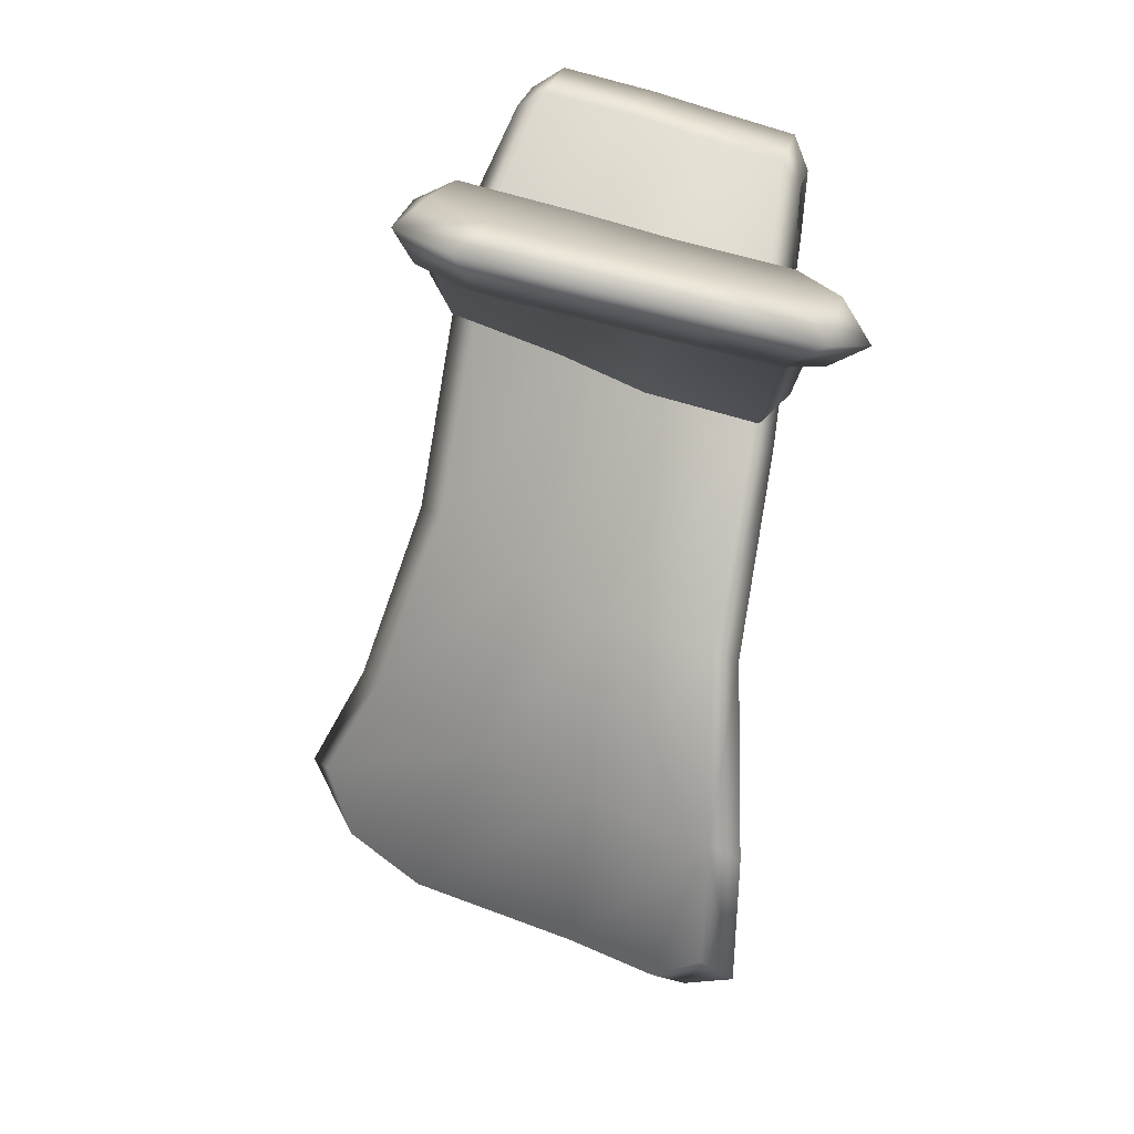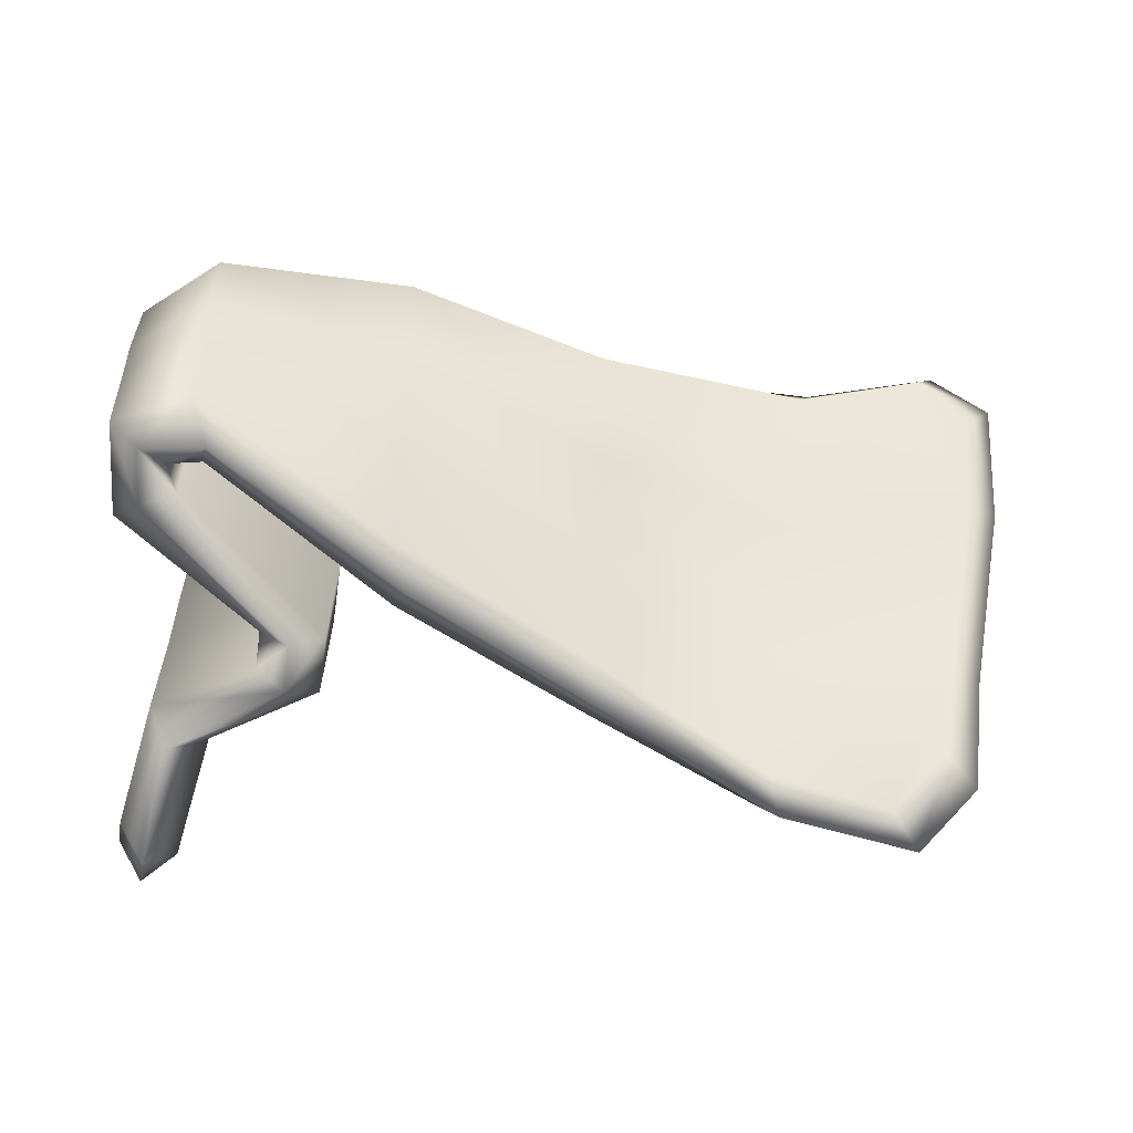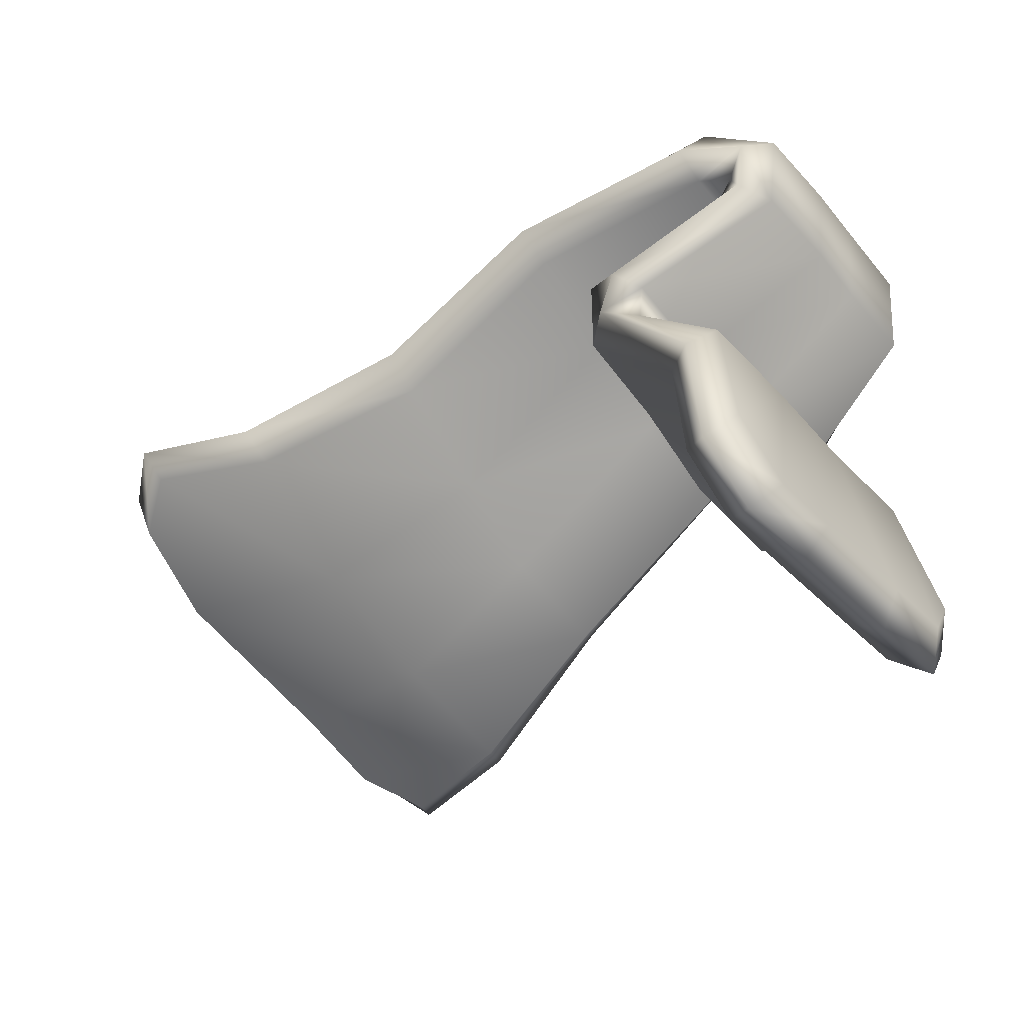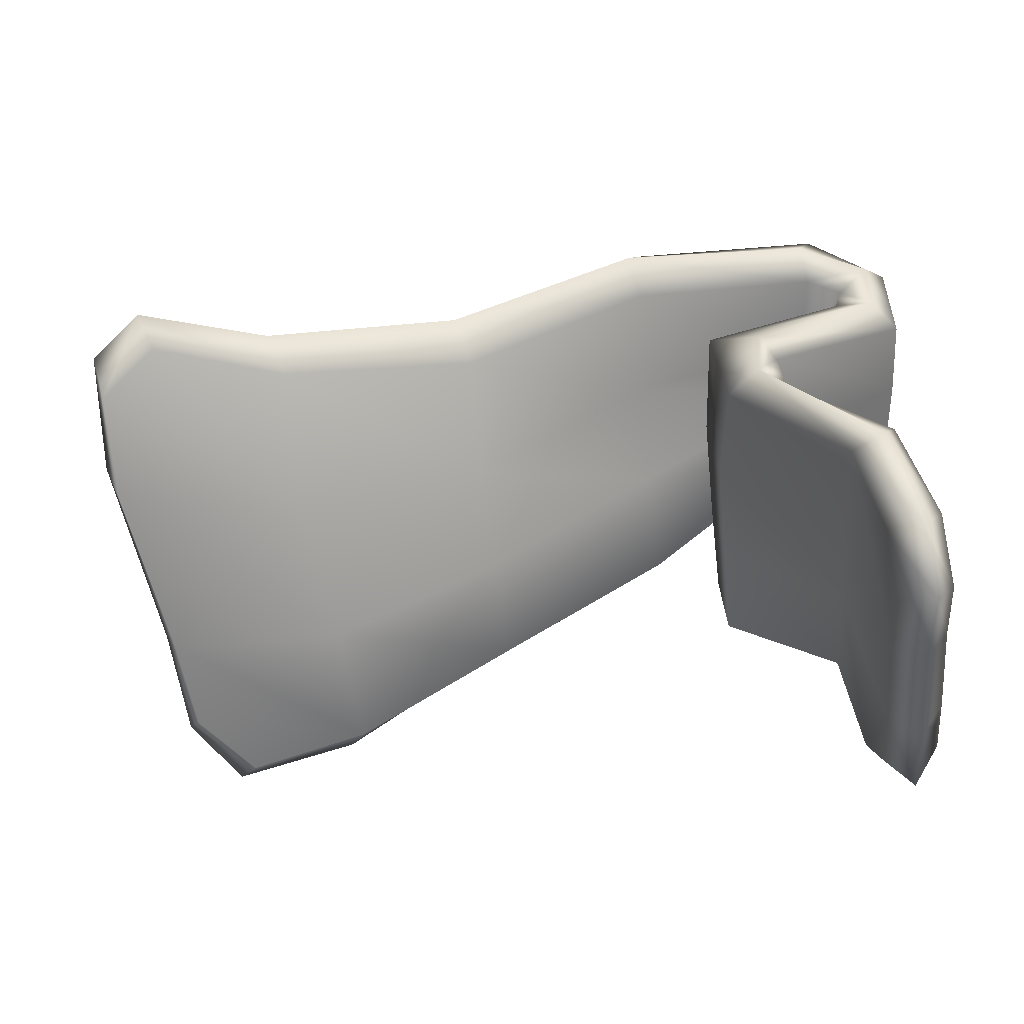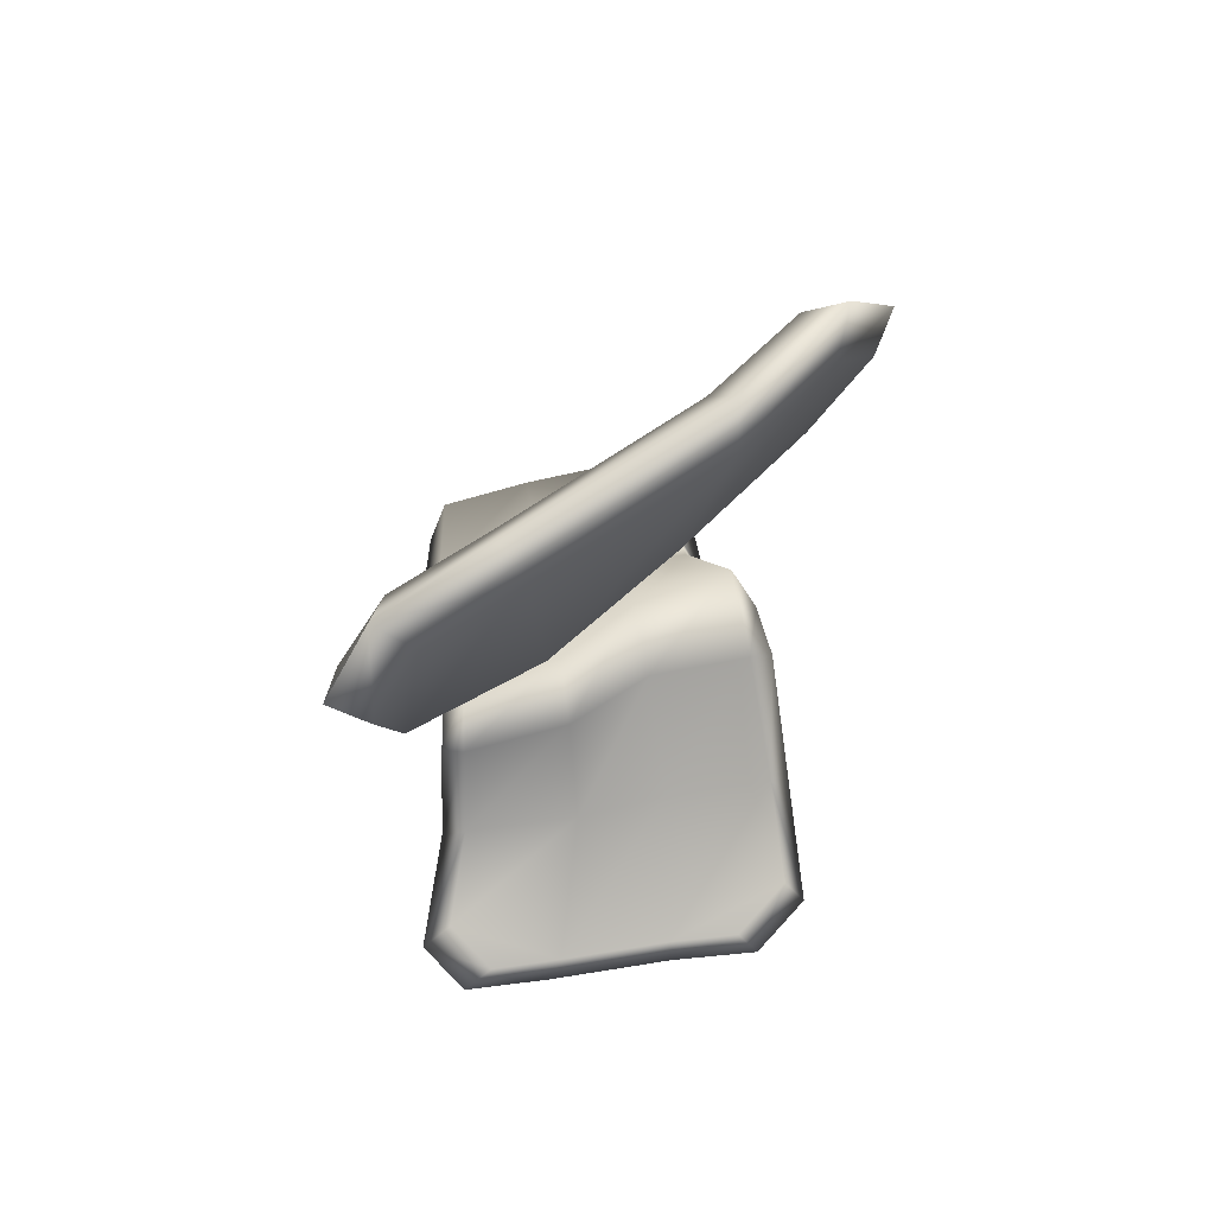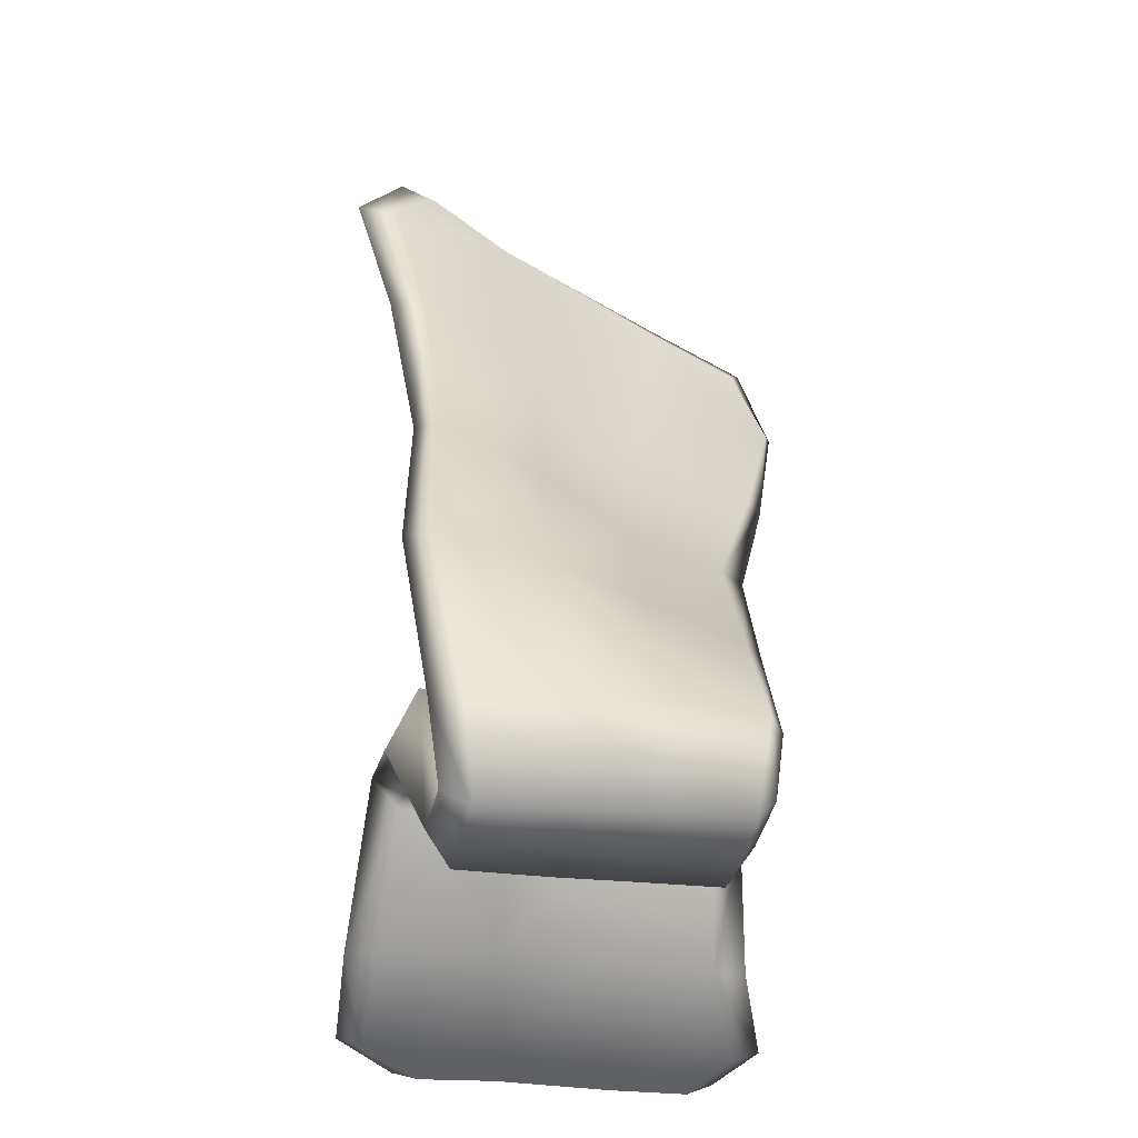
<metadata>
{"format":"obj","ext":"obj","renderer":"f3d","projection":"perspective","resolution":1024,"background":"white","views":[{"elev":-58.0,"azim":73.9,"up":"+Y"},{"elev":21.2,"azim":175.7,"up":"+Y"},{"elev":-31.1,"azim":35.2,"up":"+Y"},{"elev":-33.9,"azim":-0.4,"up":"+Y"},{"elev":-18.4,"azim":-97.6,"up":"+Y"},{"elev":52.0,"azim":83.9,"up":"+Y"}]}
</metadata>
<code>
g default
v -1.967 0.1381 -0.5439
v -2.12 0.4321 -0.06553
v -2.013 0.2226 -0.617
v -2.174 0.55 -0.07239
v -1.926 0.2908 -0.6123
v -2.075 0.5914 -0.1305
v -1.356 0.07106 -0.8593
v -1.44 0.2799 -0.4999
v -1.553 0.5512 -0.1642
v -1.595 0.8703 0.1631
v 0.4236 0.1782 -0.4796
v 0.3961 0.2298 -0.1403
v 0.3731 0.295 0.1214
v 0.3496 0.3476 0.4465
v 0.5358 -0.2692 -0.1828
v 0.4991 -0.2087 0.1553
v 0.4683 -0.3644 -0.2174
v 0.4288 -0.2996 0.1738
v 0.3619 -0.3182 -0.1933
v 0.3275 -0.2604 0.1483
v 0.2796 0.06986 -0.5125
v 0.2509 0.1206 -0.1544
v 0.2273 0.1943 0.1259
v 0.2049 0.2484 0.467
v -1.33 -0.06023 -0.7904
v -1.406 0.1246 -0.4369
v -1.522 0.3991 -0.1109
v -1.567 0.7251 0.2212
v 0.2997 0.2613 0.5472
v -1.628 0.8463 0.2682
v 0.3839 0.08031 -0.5793
v -1.377 -0.03961 -0.9069
v -1.705 -0.1442 -0.8817
v -1.903 -0.0175 -0.7892
v -1.949 0.02991 -0.9126
v -1.767 -0.1161 -1.006
v -1.987 0.7604 0.303
v -2.159 0.6606 0.1692
v -2.202 0.8016 0.1977
v -2.043 0.8707 0.3439
v -1.689 0.002743 -0.9738
v -1.859 0.1311 -0.8723
v -1.968 0.8995 0.2259
v -2.111 0.8071 0.094
v 0.5296 -0.1741 -0.5361
v 0.556 -0.3021 -0.4013
v 0.49 -0.4006 -0.4885
v 0.4626 -0.2711 -0.6275
v 0.4833 -0.1804 0.3765
v 0.4398 -0.01636 0.5234
v 0.4121 -0.2692 0.4531
v 0.3675 -0.1048 0.6016
v 0.355 -0.2222 -0.5494
v 0.3818 -0.3508 -0.4129
v 0.2705 -0.06928 0.5195
v 0.313 -0.2335 0.372
v 0.04267 0.5826 0.3585
v 0.05488 0.5001 0.04969
v 0.07576 0.3773 -0.1893
v 0.1083 0.3027 -0.5097
v 0.02342 0.2656 -0.6089
v -0.07522 0.2345 -0.5475
v -0.1139 0.3234 -0.2267
v -0.1416 0.4819 0.01905
v -0.1379 0.5566 0.3397
v -0.0543 0.5945 0.4283
v 0.4474 0.9138 0.2355
v 0.4392 1.193 0.1702
v 0.1978 1.344 0.1679
v 0.2115 1.302 -0.1246
v 0.4547 1.158 -0.1013
v 0.4705 0.8654 -0.02865
v 0.2202 1.247 -0.335
v 0.4614 1.122 -0.2841
v 0.4772 0.8224 -0.2138
v 0.237 1.161 -0.6035
v 0.4732 1.069 -0.5374
v 0.4921 0.7705 -0.4688
v 0.2017 1.022 -0.6492
v 0.3964 1.013 -0.601
v 0.4096 0.8246 -0.5558
v 0.2209 0.9494 -0.5475
v 0.3265 0.9365 -0.5194
v 0.305 0.846 -0.5049
v 0.192 1.037 -0.2899
v 0.3004 1.009 -0.2691
v 0.2768 0.9248 -0.2521
v 0.1861 1.102 -0.09505
v 0.295 1.062 -0.08484
v 0.2715 0.9825 -0.06507
v 0.177 1.154 0.1886
v 0.2849 1.109 0.1863
v 0.26 1.033 0.2071
v 0.1478 1.246 0.256
v 0.3645 1.162 0.2484
v 0.3636 0.9799 0.2913
v -0.03521 0.7574 0.3835
v -0.18 0.8286 0.2773
v -0.1707 0.7065 -0.03067
v -0.1424 0.5286 -0.2573
v -0.1001 0.4085 -0.5543
v 0.006349 0.4076 -0.6092
v 0.09226 0.4148 -0.5097
v 0.06364 0.5028 -0.2064
v 0.04426 0.6307 0.01747
v 0.02809 0.7196 0.3154
v -0.4367 1.17 0.288
v -0.3829 1.246 0.2094
v -0.3682 1.117 -0.1099
v -0.34 0.9192 -0.3615
v -0.2971 0.7398 -0.6471
v -0.3306 0.6012 -0.7059
v -0.2979 0.5245 -0.6101
v -0.3483 0.6937 -0.3267
v -0.3808 0.906 -0.09041
v -0.393 1.059 0.2237
v -0.8679 0.2529 -0.7524
v -0.8314 0.196 -0.6543
v -0.8833 0.345 -0.3407
v -0.9279 0.568 -0.1063
v -0.9625 0.8082 0.1774
v -1.017 0.9469 0.2306
v -0.9654 1.02 0.155
v -0.9302 0.8026 -0.1289
v -0.8882 0.5676 -0.3618
v -0.8394 0.3769 -0.6737
g FoodRHorn
f 1 2 4 3
f 3 4 6 5
f 5 6 9 8
f 6 44 43 10 9
f 11 12 15 46 45
f 12 13 16 15
f 13 14 50 49 16
f 15 16 18 17
f 17 18 20 19
f 19 20 23 22
f 20 56 55 24 23
f 25 26 1 34 33
f 26 27 2 1
f 27 28 37 38 2
f 41 42 5 8 7
f 53 54 19 22 21
f 33 34 35 36
f 36 35 42 41
f 38 37 40 39
f 39 40 43 44
f 45 46 47 48
f 48 47 54 53
f 49 50 52 51
f 51 52 55 56
f 35 34 1 3
f 2 38 39 4
f 35 3 5 42
f 4 39 44 6
f 47 46 15 17
f 16 49 51 18
f 47 17 19 54
f 18 51 56 20
f 24 55 52 29
f 40 37 28 30
f 29 52 50 14
f 40 30 10 43
f 48 53 21 31
f 25 33 36 32
f 48 31 11 45
f 32 36 41 7
f 58 57 14 13
f 59 58 13 12
f 60 59 12 11
f 61 60 11 31
f 62 61 31 21
f 63 62 21 22
f 64 63 22 23
f 65 64 23 24
f 66 65 24 29
f 57 66 29 14
f 69 68 71 70
f 68 67 72 71
f 8 9 124 125
f 9 10 123 124
f 10 30 122 123
f 30 28 121 122
f 28 27 120 121
f 27 26 119 120
f 26 25 118 119
f 25 32 117 118
f 32 7 126 117
f 7 8 125 126
f 105 106 57 58
f 104 105 58 59
f 103 104 59 60
f 102 103 60 61
f 101 102 61 62
f 100 101 62 63
f 99 100 63 64
f 98 99 64 65
f 97 98 65 66
f 106 97 66 57
f 70 71 74 73
f 71 72 75 74
f 73 74 77 76
f 74 75 78 77
f 76 77 80 79
f 77 78 81 80
f 79 80 83 82
f 80 81 84 83
f 82 83 86 85
f 83 84 87 86
f 85 86 89 88
f 86 87 90 89
f 88 89 92 91
f 89 90 93 92
f 91 92 95 94
f 92 93 96 95
f 67 68 95 96
f 68 69 94 95
f 96 93 98 97
f 93 90 99 98
f 90 87 100 99
f 87 84 101 100
f 84 81 102 101
f 81 78 103 102
f 78 75 104 103
f 75 72 105 104
f 72 67 106 105
f 67 96 97 106
f 108 107 94 69
f 109 108 69 70
f 110 109 70 73
f 111 110 73 76
f 112 111 76 79
f 113 112 79 82
f 114 113 82 85
f 115 114 85 88
f 116 115 88 91
f 107 116 91 94
f 118 117 112 113
f 119 118 113 114
f 120 119 114 115
f 121 120 115 116
f 122 121 116 107
f 123 122 107 108
f 124 123 108 109
f 125 124 109 110
f 126 125 110 111
f 117 126 111 112

</code>
